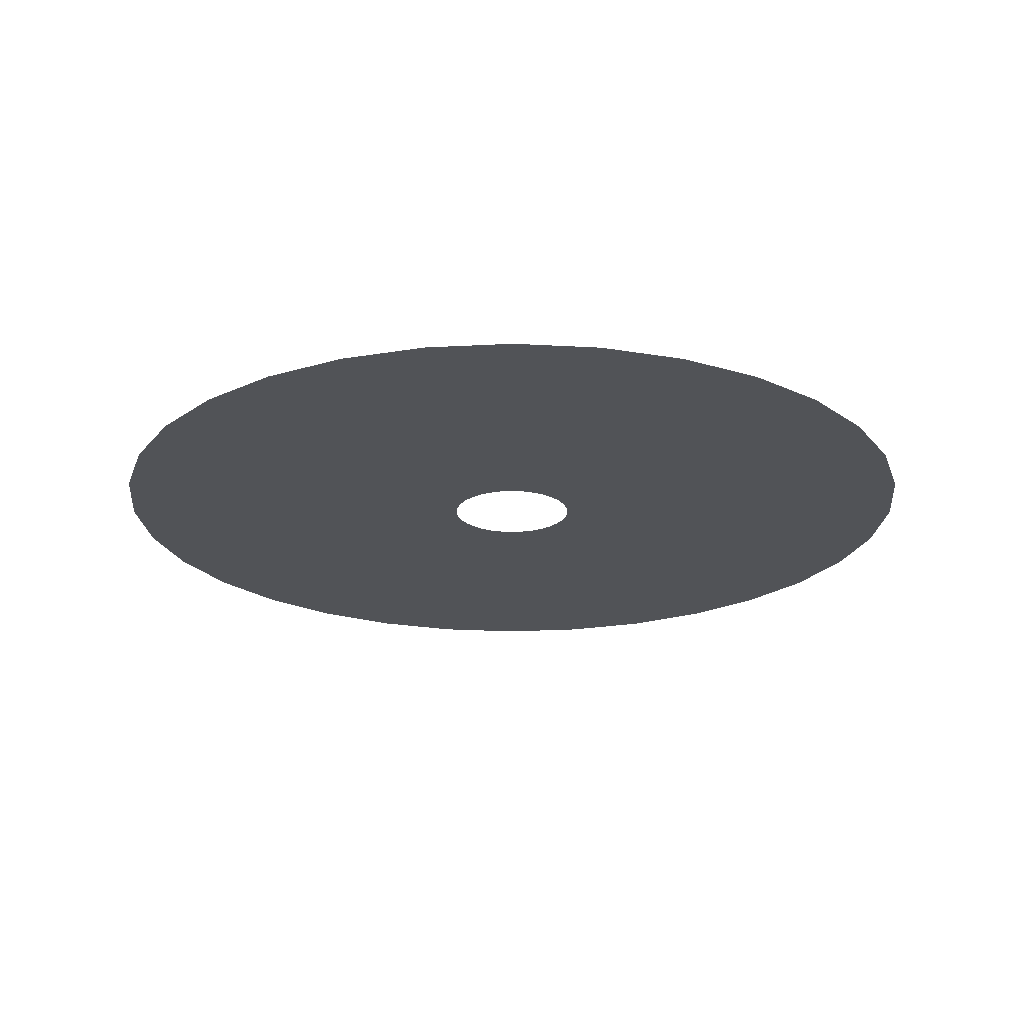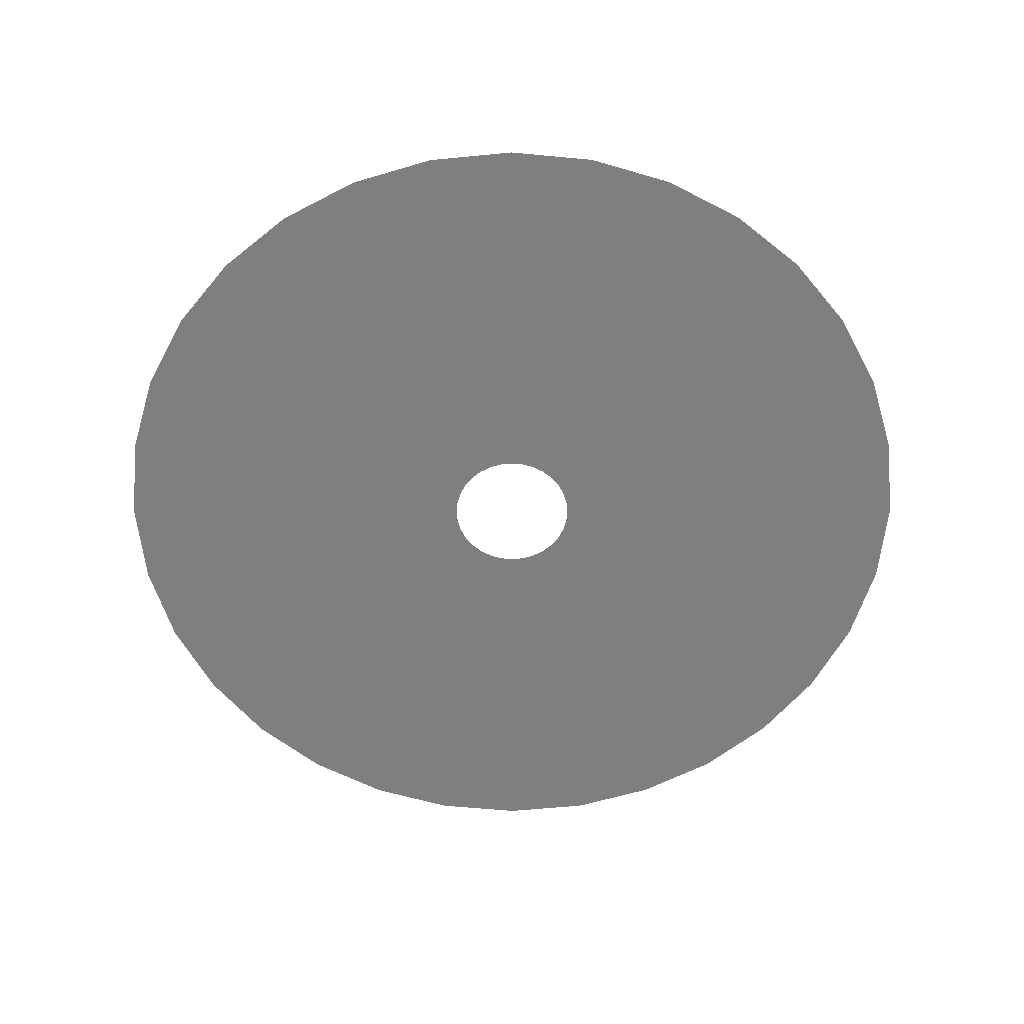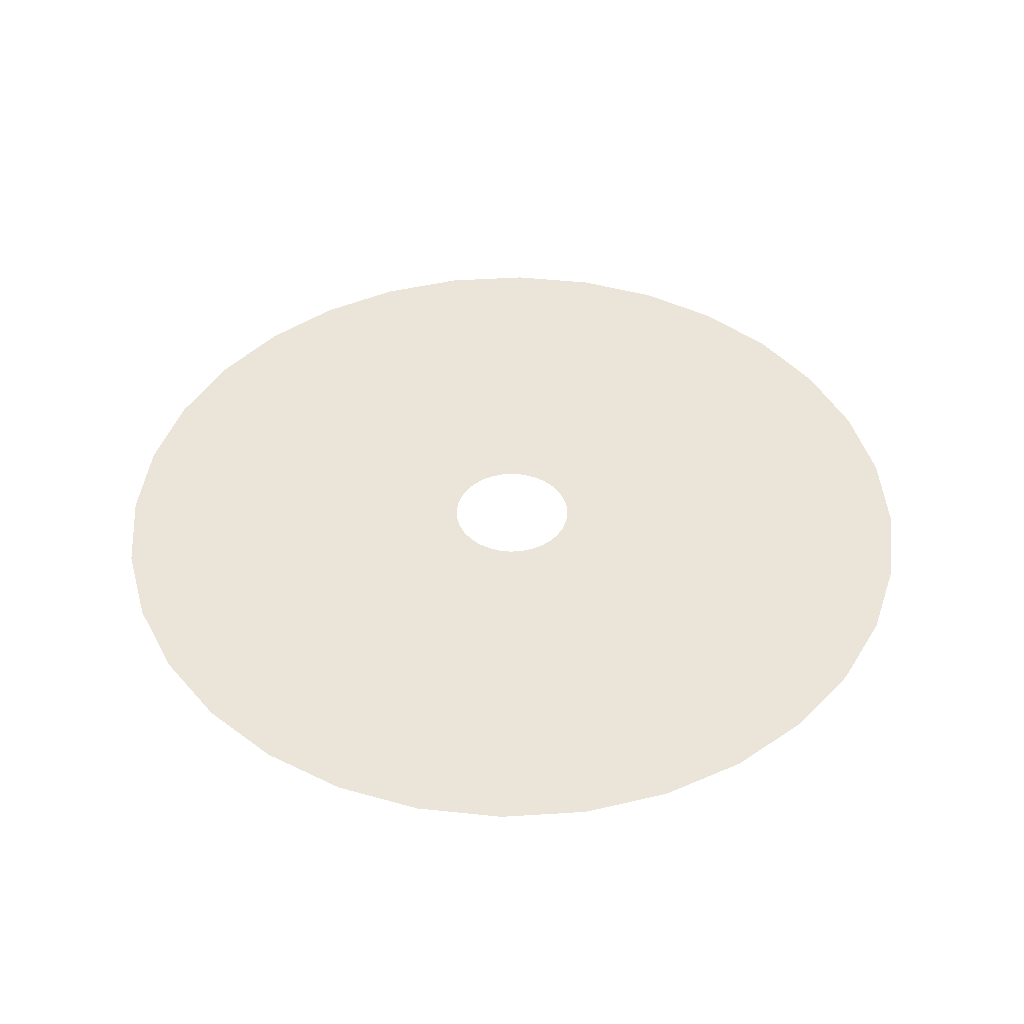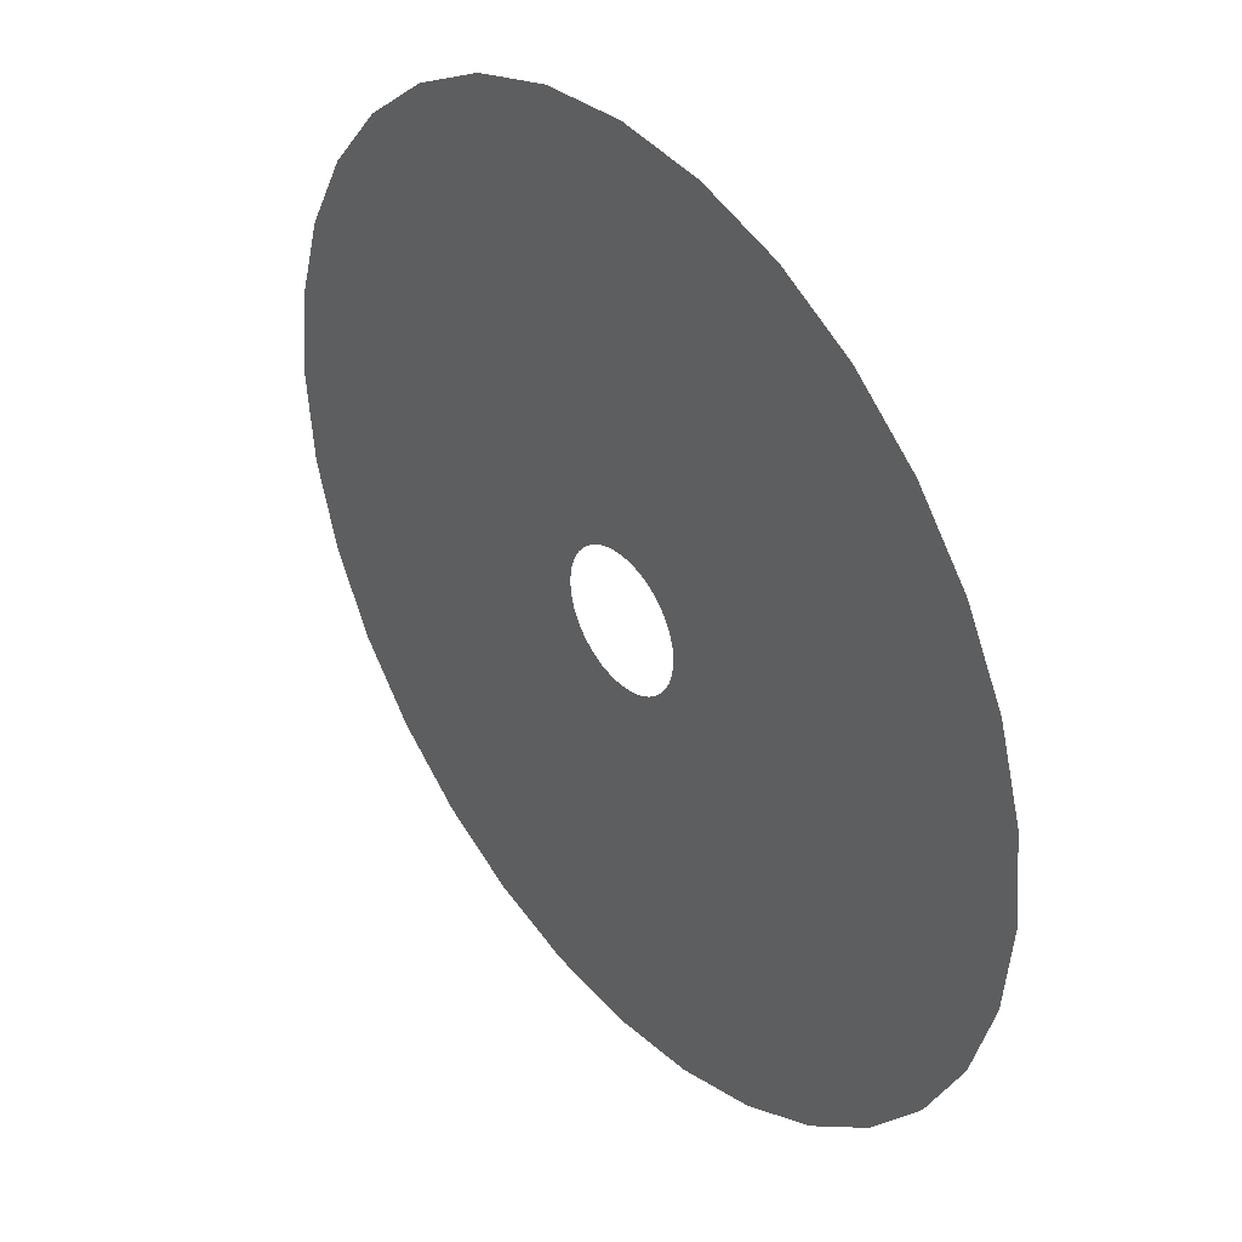
<metadata>
{"format":"obj","ext":"obj","renderer":"f3d","projection":"perspective","resolution":1024,"background":"white","views":[{"elev":-21.7,"azim":-90.1,"up":"+Y"},{"elev":-59.8,"azim":-44.9,"up":"+Y"},{"elev":44.6,"azim":-133.6,"up":"+Y"},{"elev":38.2,"azim":51.5,"up":"+Z"}]}
</metadata>
<code>
o Circle
v 0 0 -9.211
v -1.797 0 -9.034
v -3.525 0 -8.509
v -5.117 0 -7.658
v -6.513 0 -6.513
v -7.658 0 -5.117
v -8.509 0 -3.525
v -9.034 0 -1.797
v -9.211 0 -1e-06
v -9.034 0 1.797
v -8.509 0 3.525
v -7.658 0 5.117
v -6.513 0 6.513
v -5.117 0 7.658
v -3.525 0 8.509
v -1.797 0 9.034
v 3e-06 0 9.211
v 1.797 0 9.034
v 3.525 0 8.509
v 5.117 0 7.658
v 6.513 0 6.513
v 7.658 0 5.117
v 8.509 0 3.525
v 9.034 0 1.797
v 9.211 0 -9e-06
v 9.034 0 -1.797
v 8.509 0 -3.525
v 7.658 0 -5.117
v 6.513 0 -6.513
v 5.117 0 -7.658
v 3.525 0 -8.509
v 1.797 0 -9.034
v -1e-06 1e-06 -1.35
v -0.2633 1e-06 -1.324
v -0.5165 1e-06 -1.247
v -0.7499 1e-06 -1.122
v -0.9544 1e-06 -0.9544
v -1.122 1e-06 -0.7499
v -1.247 1e-06 -0.5165
v -1.324 1e-06 -0.2633
v -1.35 1e-06 -3e-06
v -1.324 1e-06 0.2633
v -1.247 1e-06 0.5165
v -1.122 1e-06 0.7499
v -0.9544 1e-06 0.9544
v -0.7499 1e-06 1.122
v -0.5165 1e-06 1.247
v -0.2633 1e-06 1.324
v -0 1e-06 1.35
v 0.2633 1e-06 1.324
v 0.5165 1e-06 1.247
v 0.7499 1e-06 1.122
v 0.9544 1e-06 0.9544
v 1.122 1e-06 0.7499
v 1.247 1e-06 0.5165
v 1.324 1e-06 0.2633
v 1.35 1e-06 -4e-06
v 1.324 1e-06 -0.2633
v 1.247 1e-06 -0.5165
v 1.122 1e-06 -0.7499
v 0.9544 1e-06 -0.9544
v 0.7499 1e-06 -1.122
v 0.5165 1e-06 -1.247
v 0.2633 1e-06 -1.324
v 4.878 0 -2.021
v 4.39 0 -2.934
v -2.934 0 4.39
v -2.021 0 4.878
v -0 0 -5.28
v -1.03 0 -5.179
v 3.734 0 -3.734
v -1.03 0 5.179
v -2.021 0 -4.878
v 2.934 0 -4.39
v 1e-06 0 5.28
v -2.934 0 -4.39
v 2.021 0 -4.878
v 1.03 0 5.179
v -3.734 0 -3.734
v 1.03 0 -5.179
v 2.021 0 4.878
v -4.39 0 -2.934
v 2.934 0 4.39
v -4.878 0 -2.021
v 3.734 0 3.734
v -5.179 0 -1.03
v 4.39 0 2.934
v -5.28 0 -2e-06
v 4.878 0 2.021
v -5.179 0 1.03
v 5.179 0 1.03
v -4.878 0 2.021
v 5.28 0 -6e-06
v -4.39 0 2.934
v 5.179 0 -1.03
v -3.734 0 3.734
v 6.694 0 -2.773
v -4.025 0 6.024
v -0 0 -7.245
v 6.024 0 -4.025
v -2.773 0 6.694
v -1.414 0 -7.106
v 5.123 0 -5.123
v -1.414 0 7.106
v -2.773 0 -6.694
v 4.025 0 -6.024
v 2e-06 0 7.245
v -4.025 0 -6.024
v 2.773 0 -6.694
v 1.414 0 7.106
v -5.123 0 -5.123
v 1.413 0 -7.106
v 2.773 0 6.694
v -6.024 0 -4.025
v 4.025 0 6.024
v -6.694 0 -2.773
v 5.123 0 5.123
v -7.106 0 -1.414
v 6.024 0 4.025
v -7.245 0 -1e-06
v 6.694 0 2.773
v -7.106 0 1.414
v 7.106 0 1.413
v -6.694 0 2.773
v 7.245 0 -8e-06
v -6.024 0 4.025
v 7.106 0 -1.414
v -5.123 0 5.123
v 2.756 0 -1.842
v -1.269 0 3.063
v -0.6467 0 -3.251
v 2.344 0 -2.344
v -0.6467 0 3.251
v -1.269 0 -3.063
v 1.842 0 -2.756
v 0 0 3.315
v -1.842 0 -2.756
v 1.269 0 -3.063
v 0.6467 0 3.251
v -2.344 0 -2.344
v 0.6467 0 -3.251
v 1.269 0 3.063
v -2.756 0 -1.842
v 1.842 0 2.756
v -3.063 0 -1.269
v 2.344 0 2.344
v -3.251 0 -0.6467
v 2.756 0 1.842
v -3.315 0 -2e-06
v 3.063 0 1.269
v -3.251 0 0.6467
v 3.251 0 0.6467
v -3.063 0 1.269
v 3.315 0 -5e-06
v -2.756 0 1.842
v 3.251 0 -0.6467
v -2.344 0 2.344
v 3.063 0 -1.269
v -1.842 0 2.756
v -1e-06 0 -3.315
v 1.939 0 -1.296
v -0.8926 0 2.155
v -0.455 0 -2.288
v 1.649 0 -1.649
v -0.455 0 2.288
v -0.8926 0 -2.155
v 1.296 0 -1.939
v 0 0 2.332
v -1.296 0 -1.939
v 0.8926 0 -2.155
v 0.455 0 2.288
v -1.649 0 -1.649
v 0.455 0 -2.288
v 0.8926 0 2.155
v -1.939 0 -1.296
v 1.296 0 1.939
v -2.155 0 -0.8926
v 1.649 0 1.649
v -2.288 0 -0.455
v 1.939 0 1.296
v -2.332 0 -2e-06
v 2.155 0 0.8926
v -2.288 0 0.455
v 2.288 0 0.455
v -2.155 0 0.8926
v 2.332 0 -4e-06
v -1.939 0 1.296
v 2.288 0 -0.455
v -1.649 0 1.649
v 2.155 0 -0.8926
v -1.296 0 1.939
v -1e-06 0 -2.332
f 190 161 60 59
f 191 162 47 46
f 192 163 34 33
f 161 164 61 60
f 162 165 48 47
f 163 166 35 34
f 164 167 62 61
f 165 168 49 48
f 166 169 36 35
f 167 170 63 62
f 168 171 50 49
f 169 172 37 36
f 170 173 64 63
f 171 174 51 50
f 172 175 38 37
f 173 192 33 64
f 174 176 52 51
f 175 177 39 38
f 176 178 53 52
f 177 179 40 39
f 178 180 54 53
f 179 181 41 40
f 180 182 55 54
f 181 183 42 41
f 182 184 56 55
f 183 185 43 42
f 184 186 57 56
f 185 187 44 43
f 186 188 58 57
f 187 189 45 44
f 188 190 59 58
f 189 191 46 45
f 128 98 67 96
f 127 97 65 95
f 126 128 96 94
f 125 127 95 93
f 124 126 94 92
f 123 125 93 91
f 122 124 92 90
f 121 123 91 89
f 120 122 90 88
f 119 121 89 87
f 118 120 88 86
f 117 119 87 85
f 116 118 86 84
f 115 117 85 83
f 114 116 84 82
f 113 115 83 81
f 112 99 69 80
f 111 114 82 79
f 110 113 81 78
f 109 112 80 77
f 108 111 79 76
f 107 110 78 75
f 106 109 77 74
f 105 108 76 73
f 104 107 75 72
f 103 106 74 71
f 102 105 73 70
f 101 104 72 68
f 100 103 71 66
f 99 102 70 69
f 98 101 68 67
f 97 100 66 65
f 27 28 100 97
f 14 15 101 98
f 1 2 102 99
f 28 29 103 100
f 15 16 104 101
f 2 3 105 102
f 29 30 106 103
f 16 17 107 104
f 3 4 108 105
f 30 31 109 106
f 17 18 110 107
f 4 5 111 108
f 31 32 112 109
f 18 19 113 110
f 5 6 114 111
f 32 1 99 112
f 19 20 115 113
f 6 7 116 114
f 20 21 117 115
f 7 8 118 116
f 21 22 119 117
f 8 9 120 118
f 22 23 121 119
f 9 10 122 120
f 23 24 123 121
f 10 11 124 122
f 24 25 125 123
f 11 12 126 124
f 25 26 127 125
f 12 13 128 126
f 26 27 97 127
f 13 14 98 128
f 96 67 159 157
f 95 65 158 156
f 94 96 157 155
f 93 95 156 154
f 92 94 155 153
f 91 93 154 152
f 90 92 153 151
f 89 91 152 150
f 88 90 151 149
f 87 89 150 148
f 86 88 149 147
f 85 87 148 146
f 84 86 147 145
f 83 85 146 144
f 82 84 145 143
f 81 83 144 142
f 80 69 160 141
f 79 82 143 140
f 78 81 142 139
f 77 80 141 138
f 76 79 140 137
f 75 78 139 136
f 74 77 138 135
f 73 76 137 134
f 72 75 136 133
f 71 74 135 132
f 70 73 134 131
f 68 72 133 130
f 66 71 132 129
f 69 70 131 160
f 67 68 130 159
f 65 66 129 158
f 157 159 191 189
f 156 158 190 188
f 155 157 189 187
f 154 156 188 186
f 153 155 187 185
f 152 154 186 184
f 151 153 185 183
f 150 152 184 182
f 149 151 183 181
f 148 150 182 180
f 147 149 181 179
f 146 148 180 178
f 145 147 179 177
f 144 146 178 176
f 143 145 177 175
f 142 144 176 174
f 141 160 192 173
f 140 143 175 172
f 139 142 174 171
f 138 141 173 170
f 137 140 172 169
f 136 139 171 168
f 135 138 170 167
f 134 137 169 166
f 133 136 168 165
f 132 135 167 164
f 131 134 166 163
f 130 133 165 162
f 129 132 164 161
f 160 131 163 192
f 159 130 162 191
f 158 129 161 190

</code>
